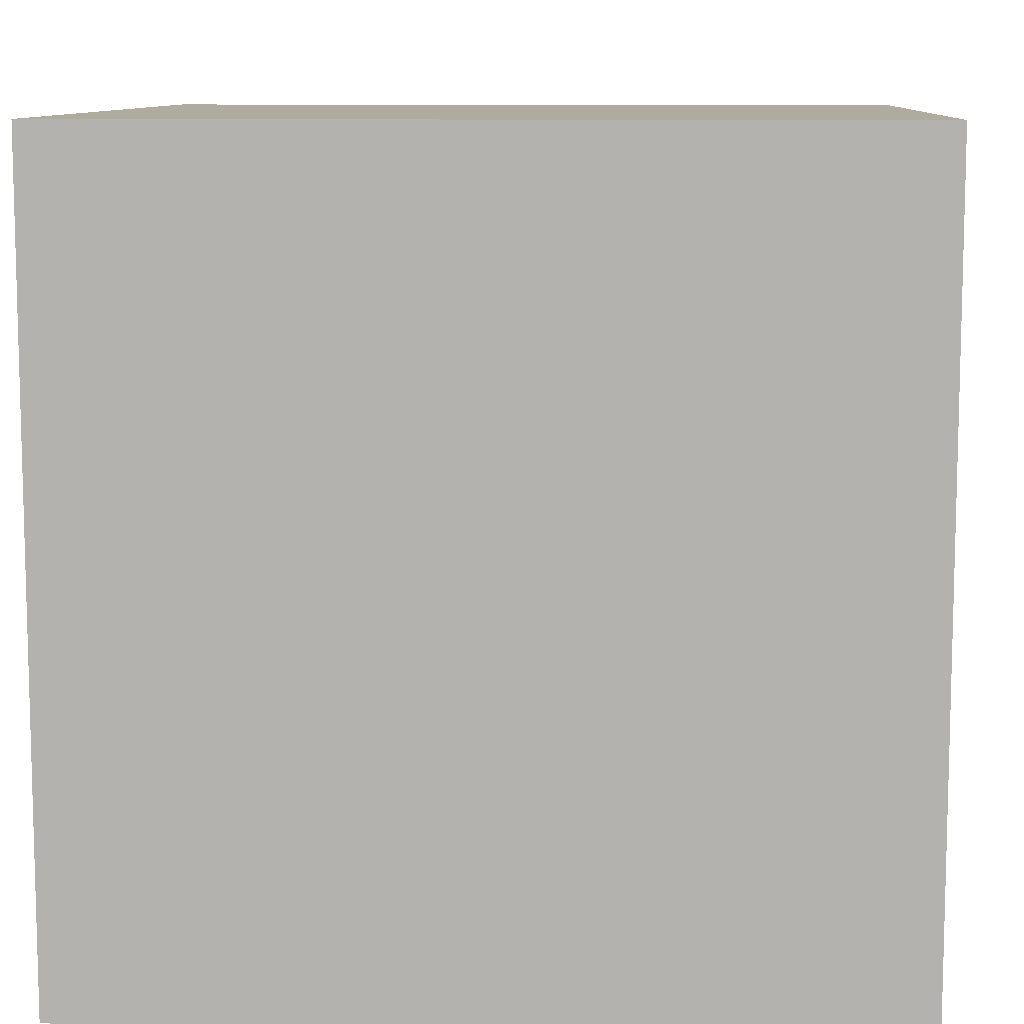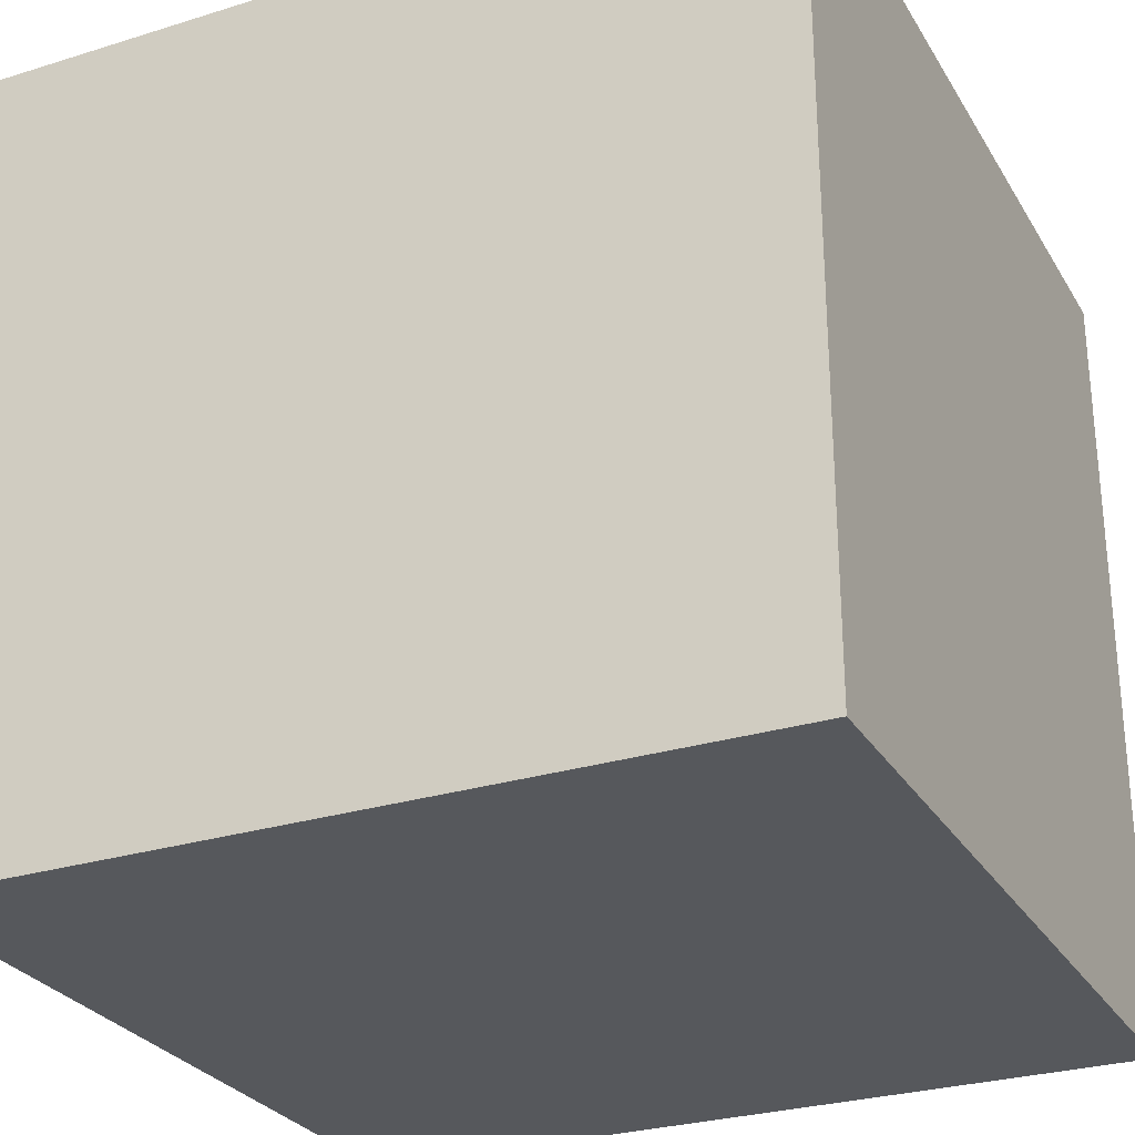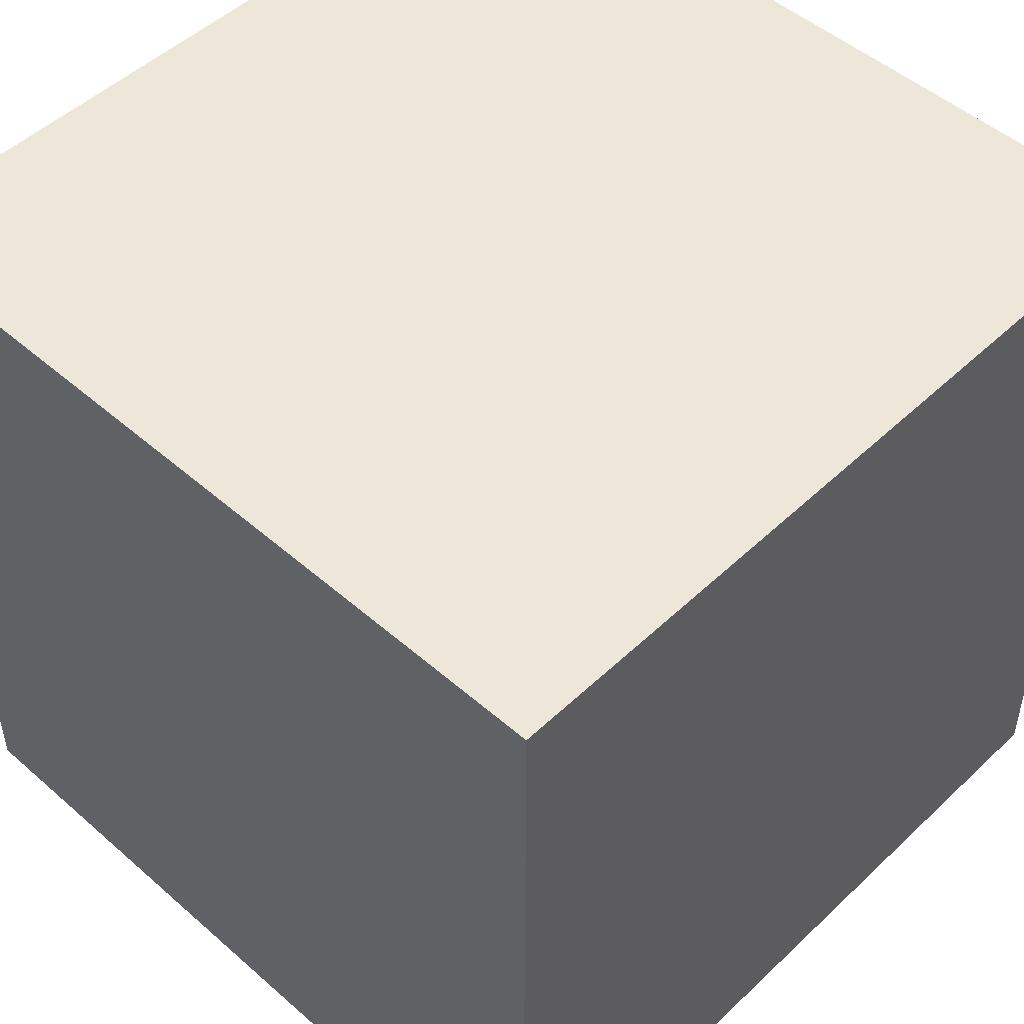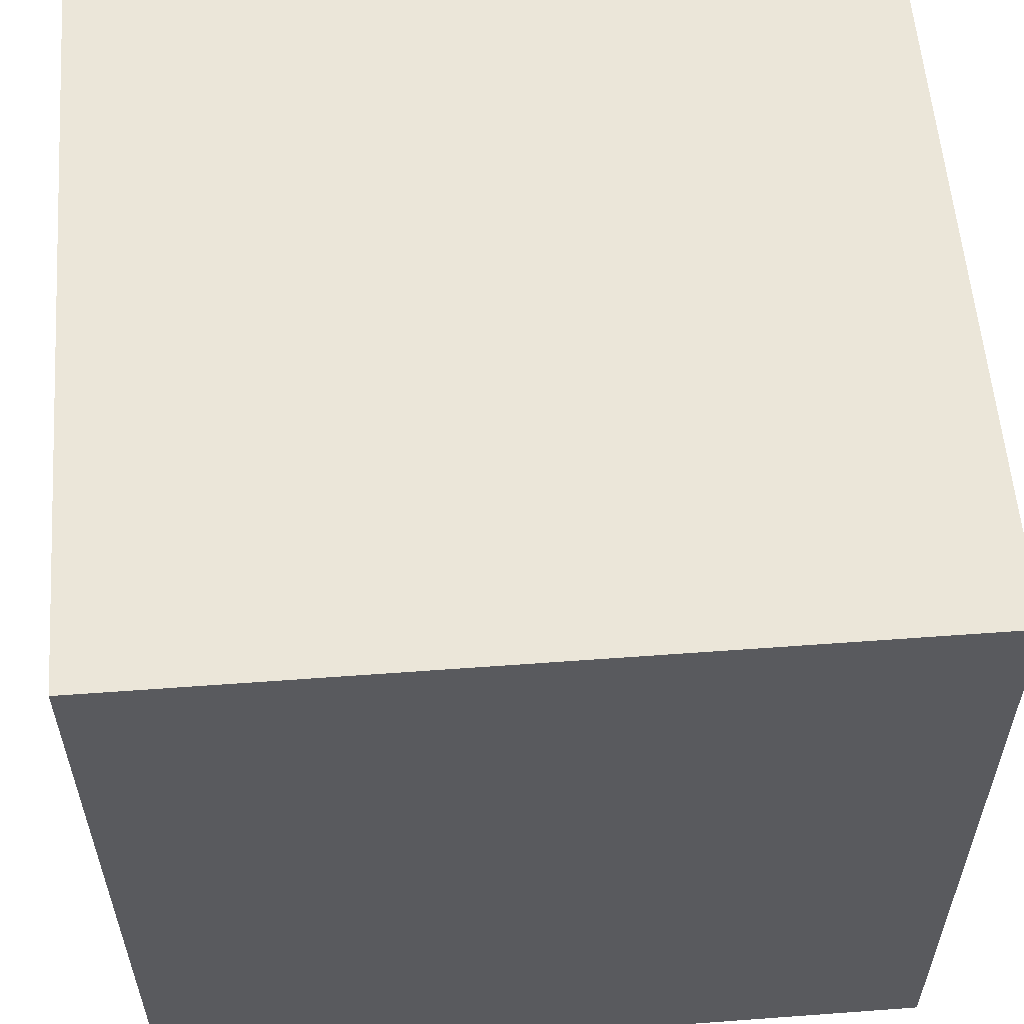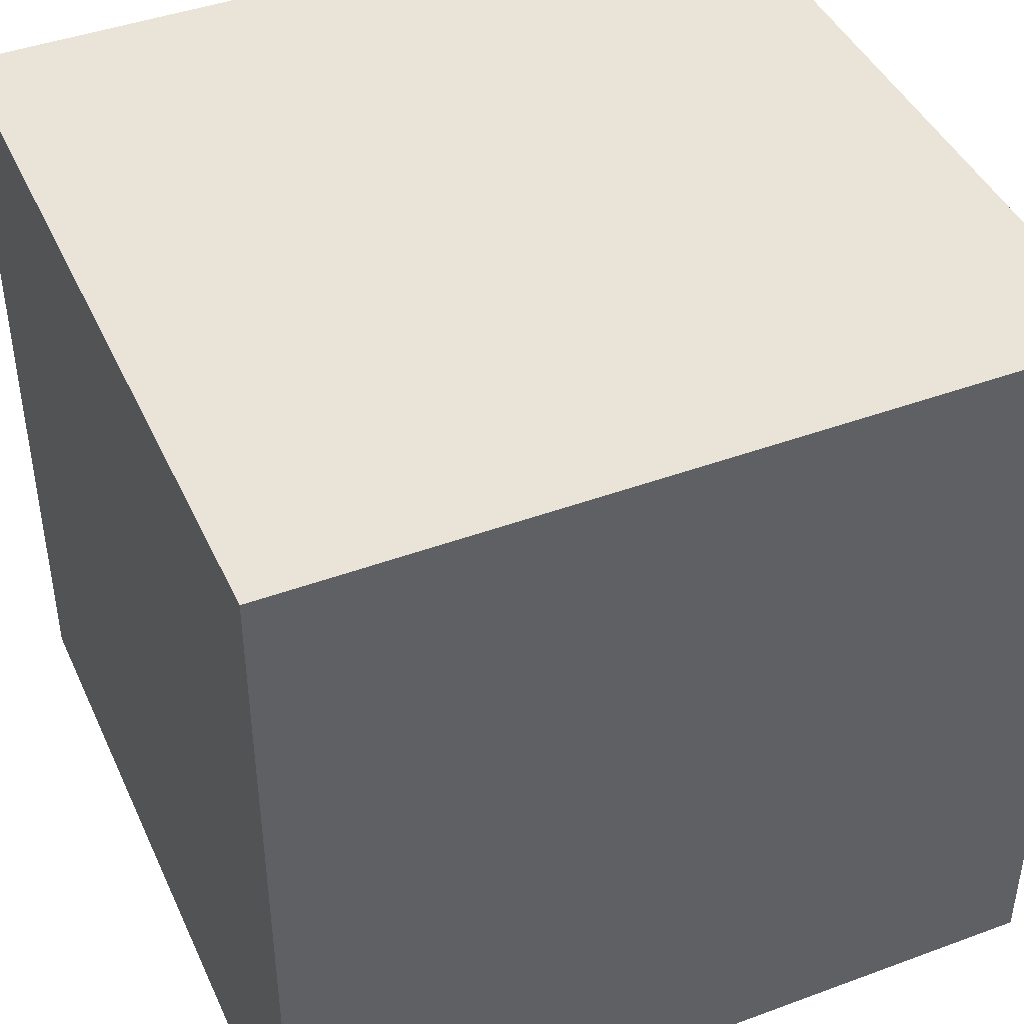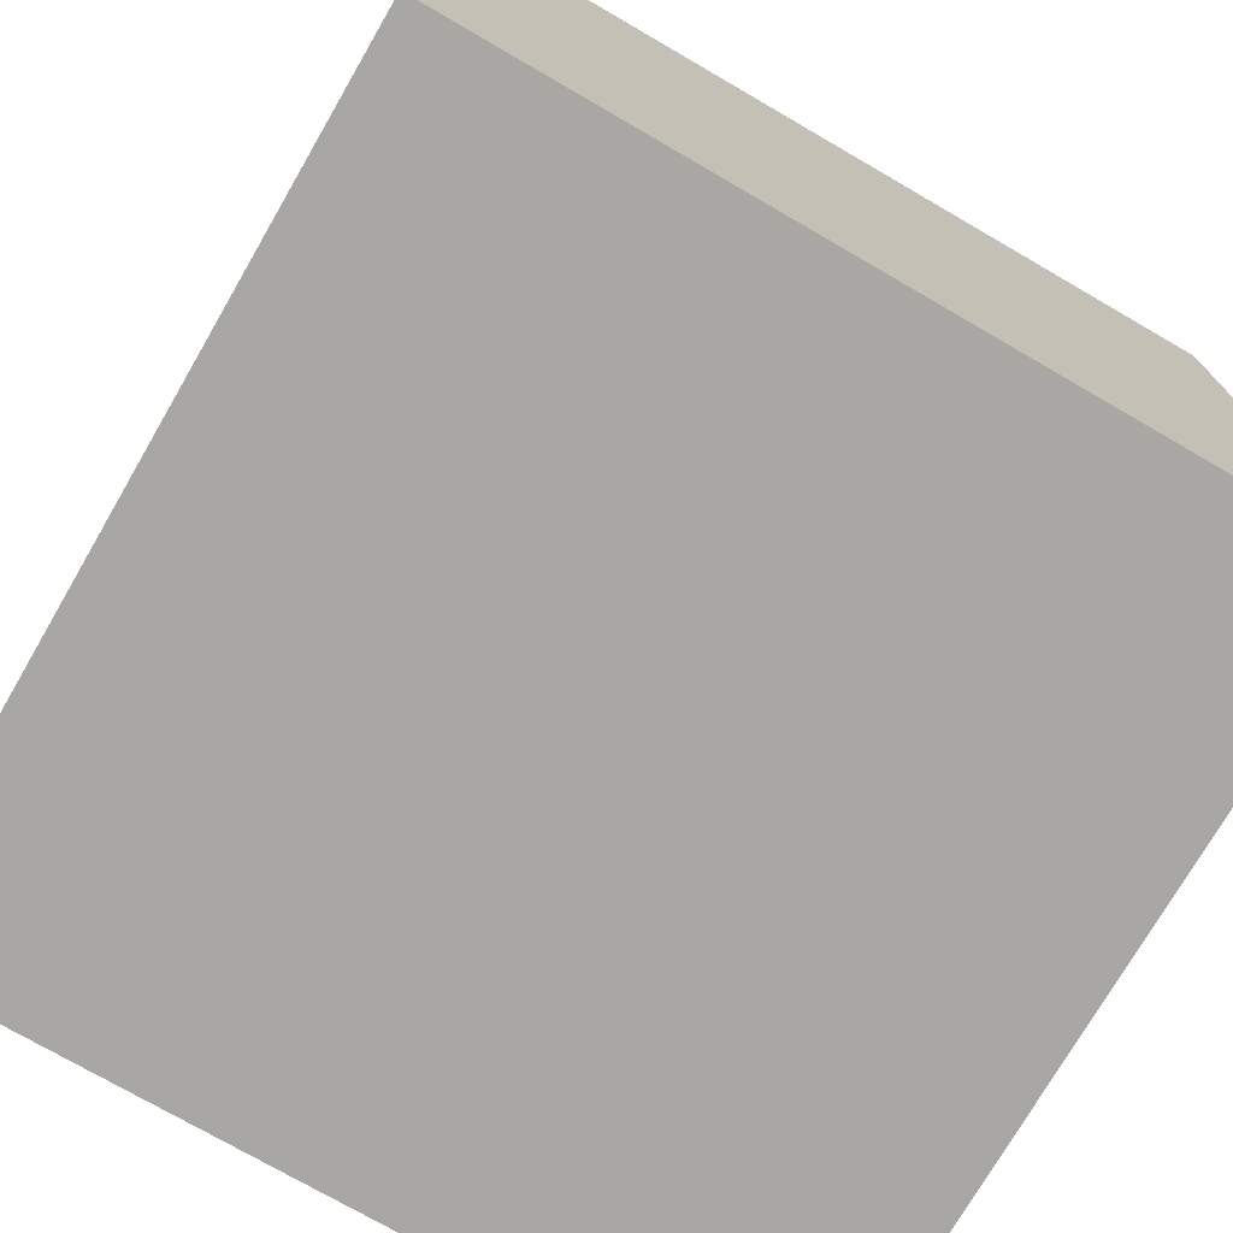
<metadata>
{"format":"obj","ext":"obj","renderer":"f3d","projection":"perspective","resolution":1024,"background":"white","views":[{"elev":9.6,"azim":3.3,"up":"+Z"},{"elev":-28.1,"azim":-154.8,"up":"+Z"},{"elev":49.7,"azim":-136.1,"up":"+Y"},{"elev":57.4,"azim":85.6,"up":"+Y"},{"elev":43.4,"azim":66.5,"up":"+Y"},{"elev":-74.6,"azim":149.9,"up":"+Y"}]}
</metadata>
<code>
o Cube_copy
v 1 -1 1
v 1 1 1
v 1 -1 -1
v 1 1 -1
v -1 -1 1
v -1 1 1
v -1 -1 -1
v -1 1 -1
f 5 3 1
f 3 8 4
f 7 6 8
f 2 8 6
f 1 4 2
f 5 2 6
f 5 7 3
f 3 7 8
f 7 5 6
f 2 4 8
f 1 3 4
f 5 1 2

</code>
